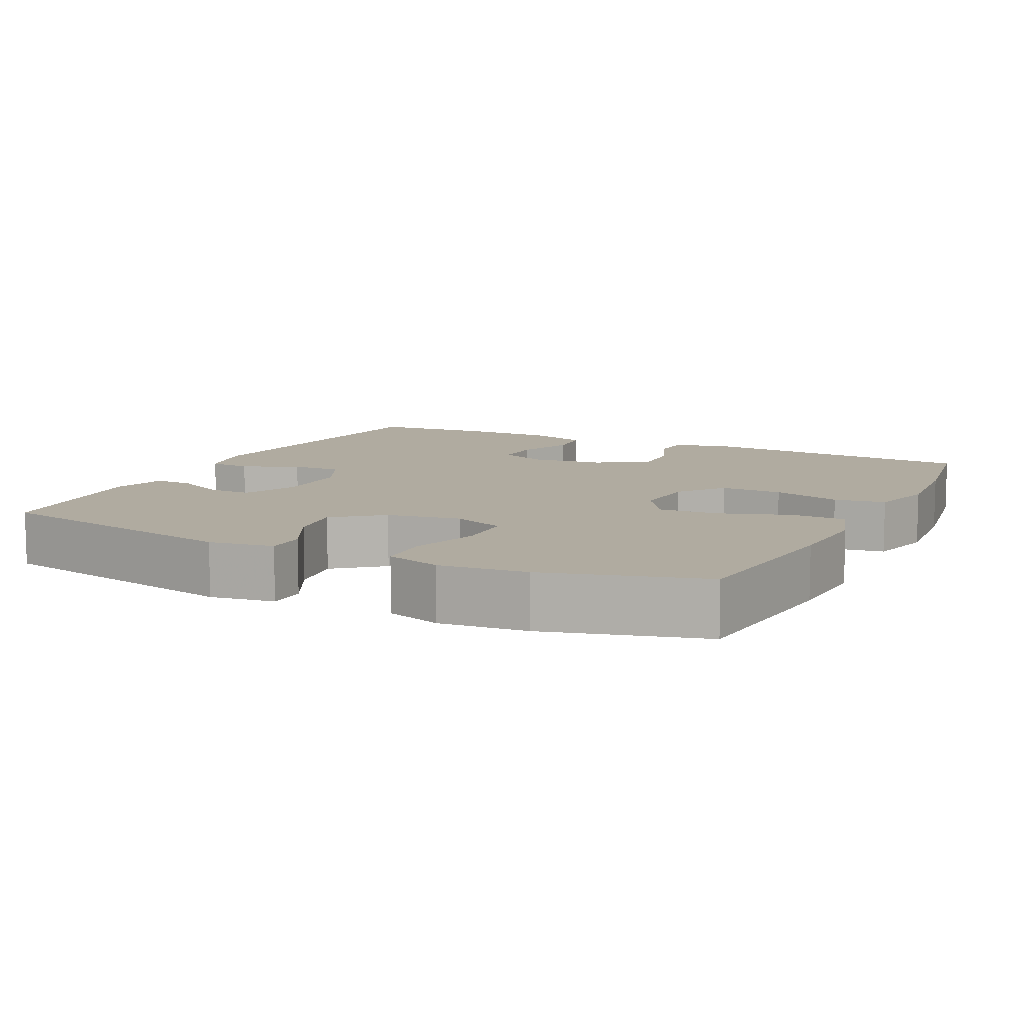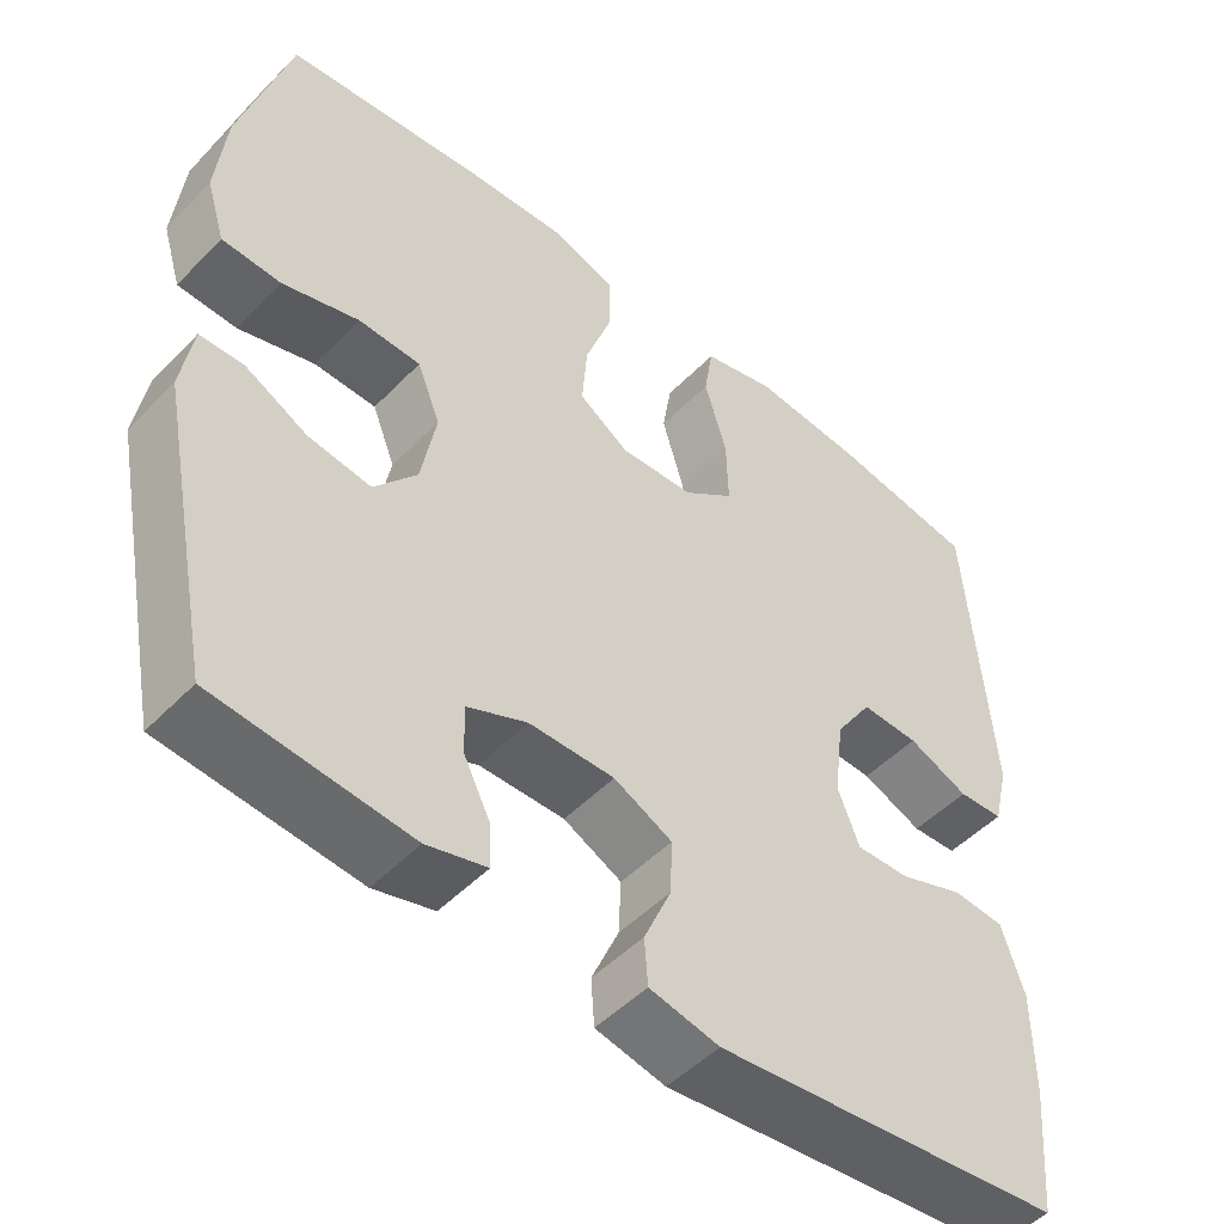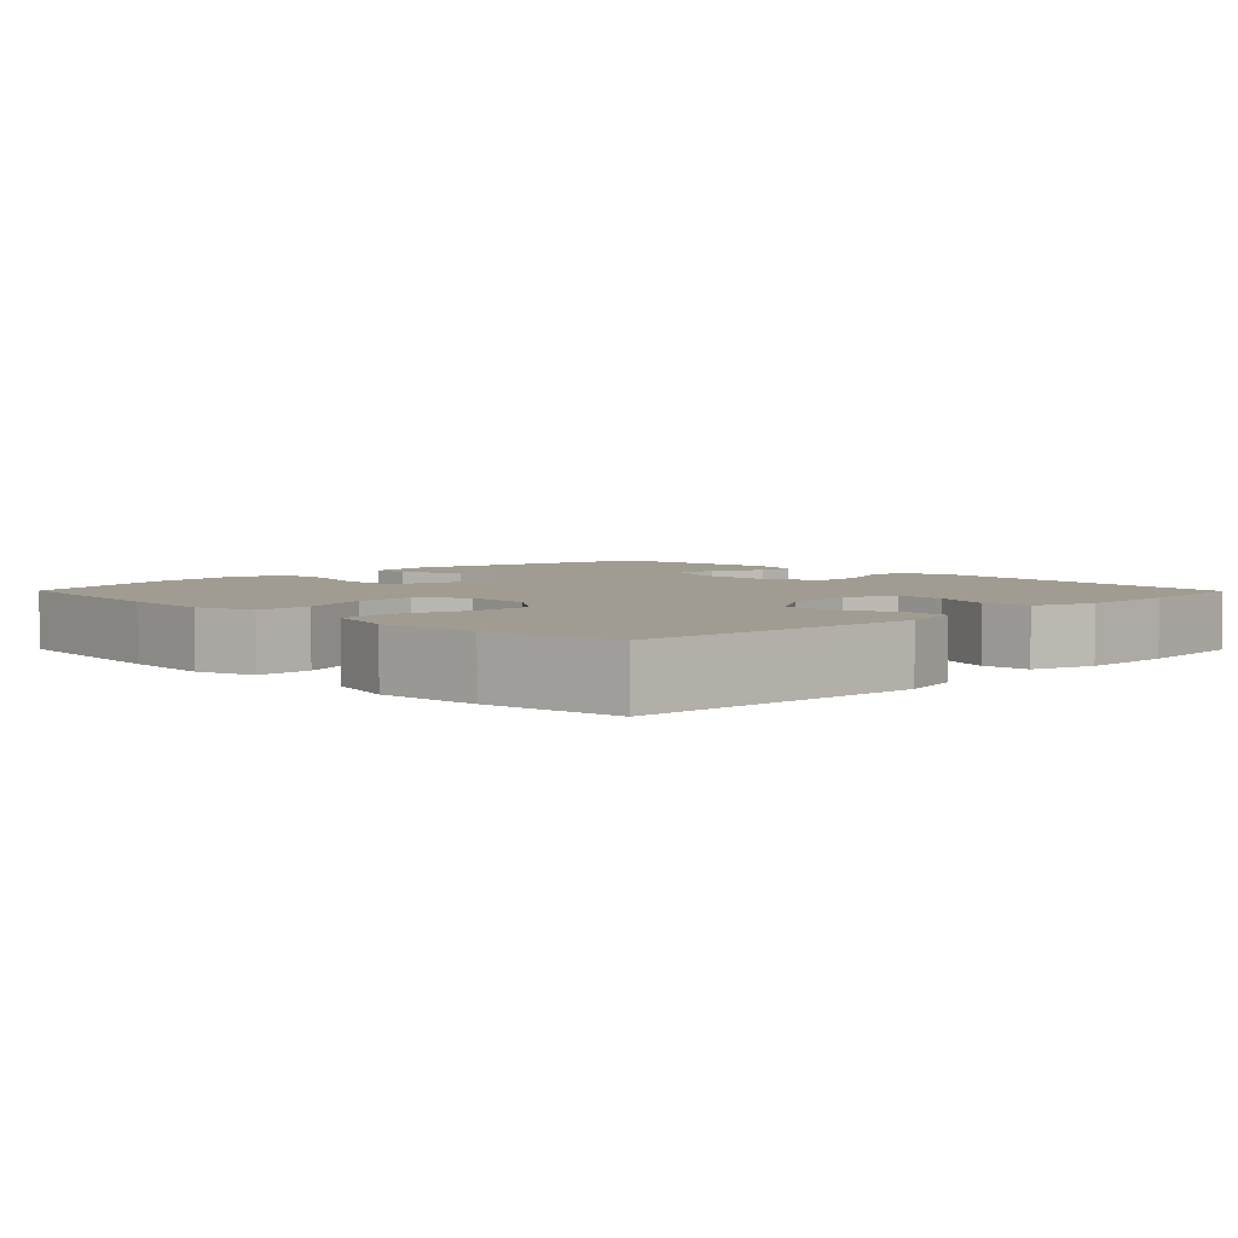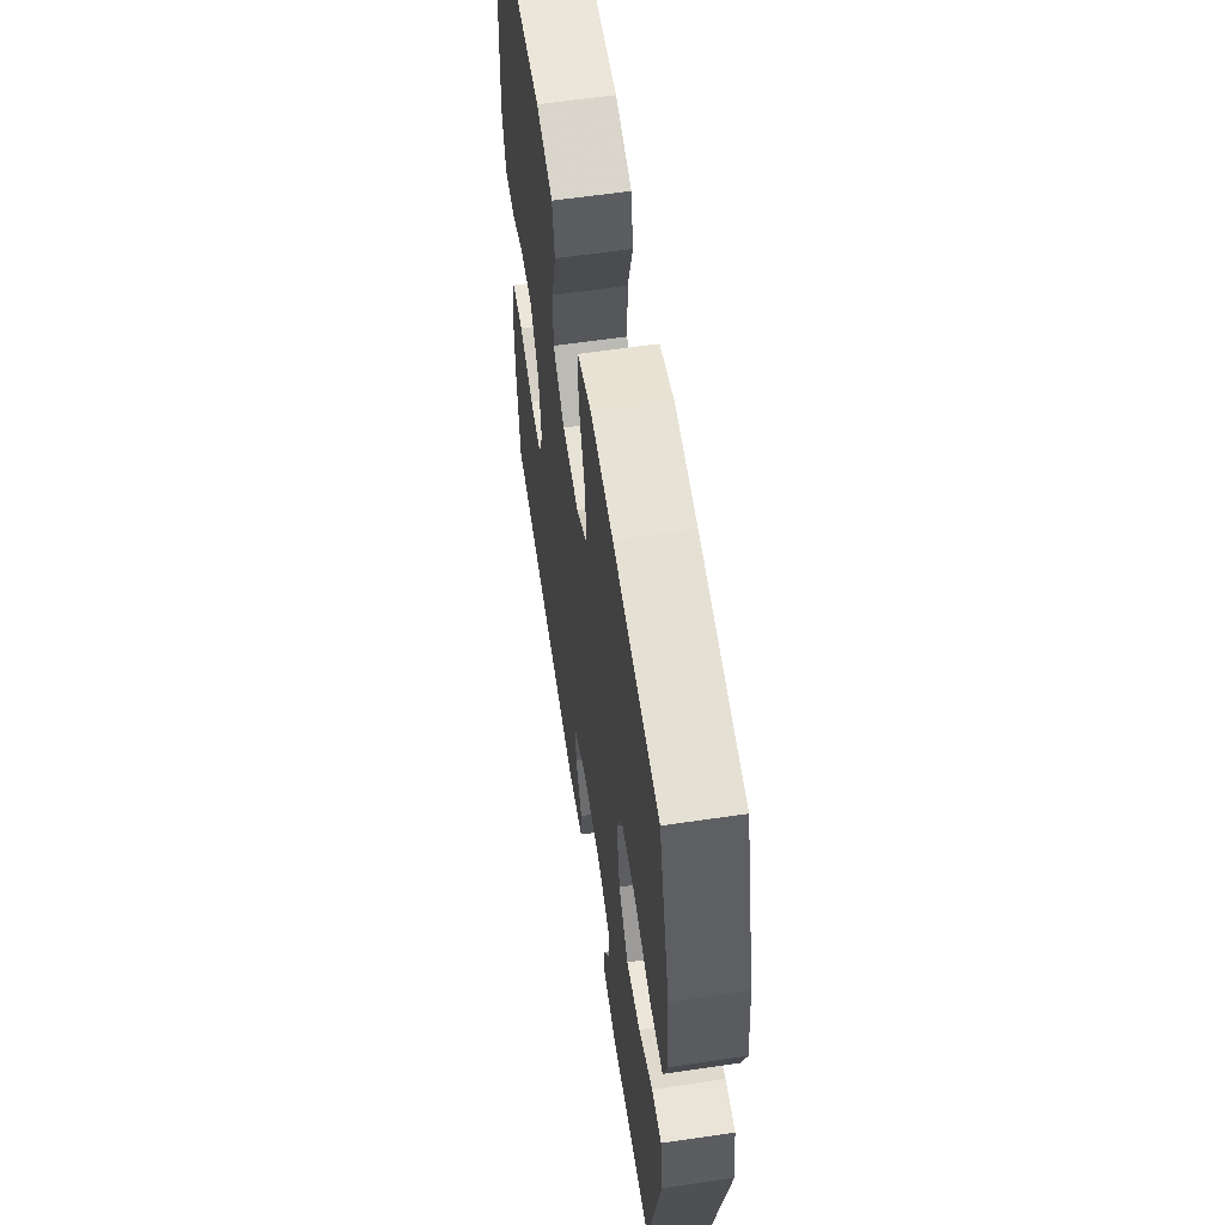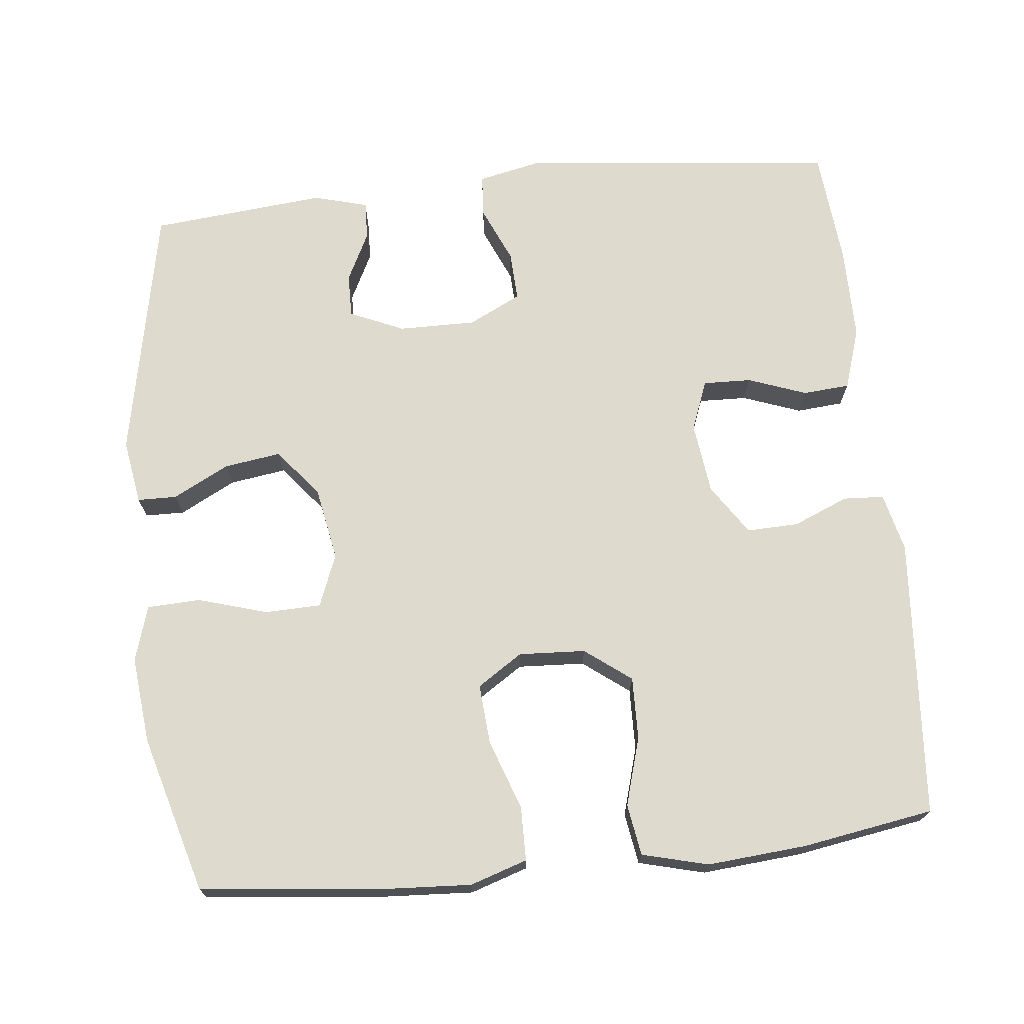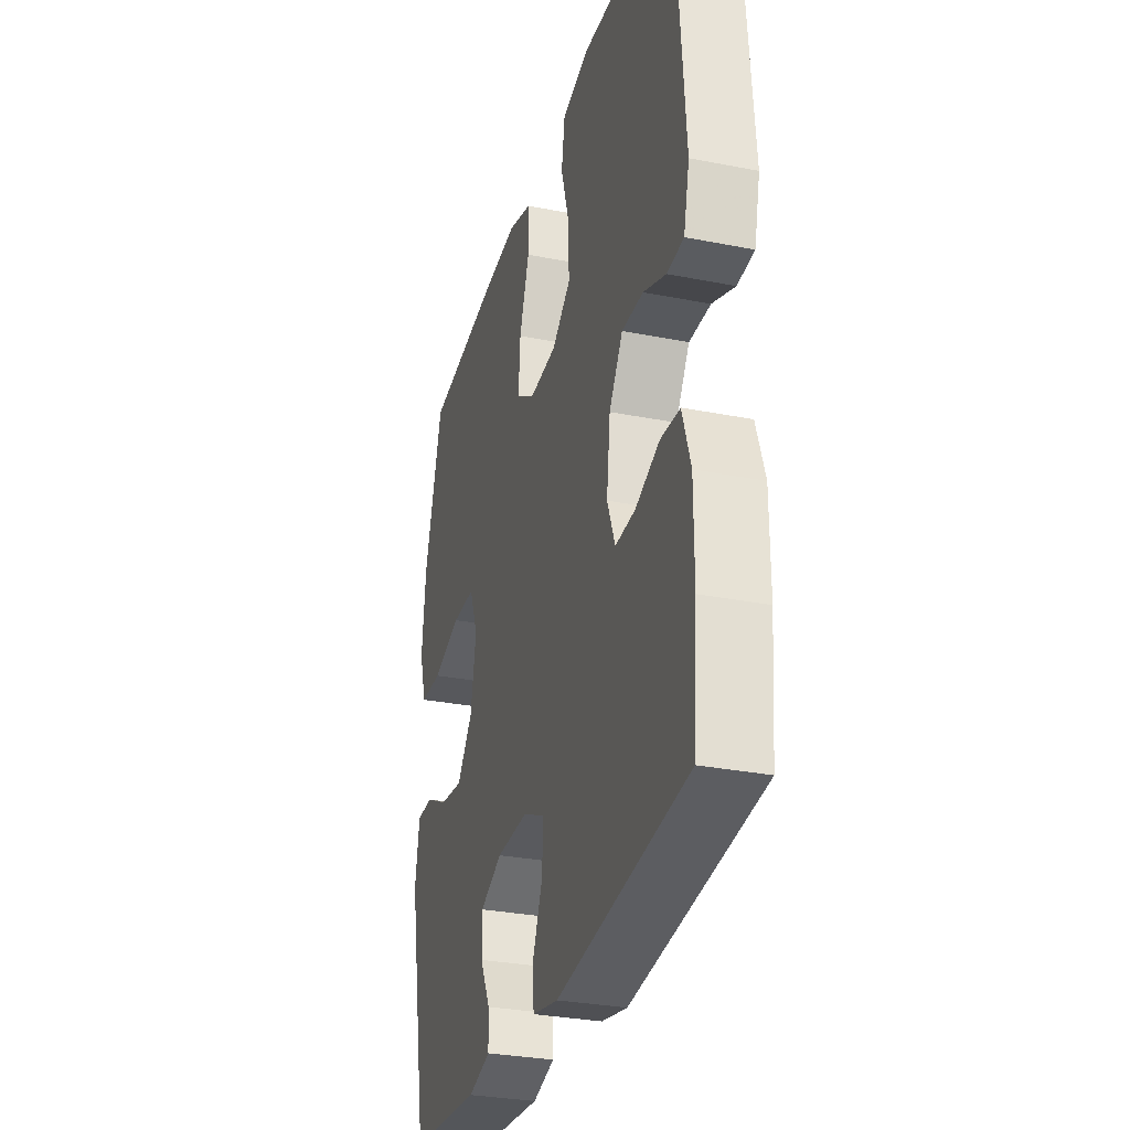
<metadata>
{"format":"obj","ext":"obj","renderer":"f3d","projection":"perspective","resolution":1024,"background":"white","views":[{"elev":9.8,"azim":-63.6,"up":"+Y"},{"elev":-49.8,"azim":-41.9,"up":"+Z"},{"elev":4.3,"azim":45.3,"up":"+Y"},{"elev":60.2,"azim":-98.6,"up":"+Z"},{"elev":71.2,"azim":-6.1,"up":"+Y"},{"elev":-30.7,"azim":74.2,"up":"+Z"}]}
</metadata>
<code>
v -0.5 0.07 0.5
v -0.254 0.07 0.526
v -0.134 0.07 0.533
v -0.057 0.07 0.508
v -0.056 0.07 0.435
v -0.089 0.07 0.341
v -0.095 0.07 0.26
v -0.034 0.07 0.22
v 0.056 0.07 0.225
v 0.118 0.07 0.272
v 0.116 0.07 0.356
v 0.089 0.07 0.448
v 0.1 0.07 0.517
v 0.189 0.07 0.54
v 0.323 0.07 0.529
v 0.5 0.07 0.5
v 0.529 0.07 0.122
v 0.51 0.07 0.043
v 0.455 0.07 0.04
v 0.381 0.07 0.071
v 0.311 0.07 0.073
v 0.266 0.07 0.005
v 0.254 0.07 -0.092
v 0.28 0.07 -0.159
v 0.345 0.07 -0.157
v 0.424 0.07 -0.128
v 0.487 0.07 -0.133
v 0.514 0.07 -0.216
v 0.514 0.07 -0.343
v 0.5 0.07 -0.5
v 0.074 0.07 -0.545
v -0.011 0.07 -0.527
v -0.015 0.07 -0.47
v 0.018 0.07 -0.394
v 0.021 0.07 -0.327
v -0.05 0.07 -0.292
v -0.154 0.07 -0.293
v -0.227 0.07 -0.325
v -0.226 0.07 -0.384
v -0.193 0.07 -0.45
v -0.191 0.07 -0.502
v -0.264 0.07 -0.522
v -0.5 0.07 -0.5
v -0.569 0.07 -0.153
v -0.555 0.07 -0.066
v -0.502 0.07 -0.065
v -0.426 0.07 -0.104
v -0.35 0.07 -0.115
v -0.298 0.07 -0.051
v -0.28 0.07 0.048
v -0.308 0.07 0.119
v -0.384 0.07 0.121
v -0.477 0.07 0.093
v -0.549 0.07 0.096
v -0.572 0.07 0.171
v -0.56 0.07 0.288
v -0.5 0 0.5
v -0.254 0 0.526
v -0.134 0 0.533
v -0.057 0 0.508
v -0.056 0 0.435
v -0.089 0 0.341
v -0.095 0 0.26
v -0.034 0 0.22
v 0.056 0 0.225
v 0.118 0 0.272
v 0.116 0 0.356
v 0.089 0 0.448
v 0.1 0 0.517
v 0.189 0 0.54
v 0.323 0 0.529
v 0.5 0 0.5
v 0.529 0 0.122
v 0.51 0 0.043
v 0.455 0 0.04
v 0.381 0 0.071
v 0.311 0 0.073
v 0.266 0 0.005
v 0.254 0 -0.092
v 0.28 0 -0.159
v 0.345 0 -0.157
v 0.424 0 -0.128
v 0.487 0 -0.133
v 0.514 0 -0.216
v 0.514 0 -0.343
v 0.5 0 -0.5
v 0.074 0 -0.545
v -0.011 0 -0.527
v -0.015 0 -0.47
v 0.018 0 -0.394
v 0.021 0 -0.327
v -0.05 0 -0.292
v -0.154 0 -0.293
v -0.227 0 -0.325
v -0.226 0 -0.384
v -0.193 0 -0.45
v -0.191 0 -0.502
v -0.264 0 -0.522
v -0.5 0 -0.5
v -0.569 0 -0.153
v -0.555 0 -0.066
v -0.502 0 -0.065
v -0.426 0 -0.104
v -0.35 0 -0.115
v -0.298 0 -0.051
v -0.28 0 0.048
v -0.308 0 0.119
v -0.384 0 0.121
v -0.477 0 0.093
v -0.549 0 0.096
v -0.572 0 0.171
v -0.56 0 0.288
f 52 53 54 55
f 51 52 55 56
f 44 45 46 47
f 44 47 48
f 43 44 48
f 42 43 48 49
f 39 40 41 42
f 38 39 42 49
f 31 32 33 34
f 31 34 35
f 30 31 35
f 29 30 35 36
f 25 26 27 28
f 24 25 28 29
f 17 18 19 20
f 17 20 21
f 16 17 21
f 15 16 21 22
f 11 12 13 14
f 10 11 14 15
f 3 4 5 6
f 3 6 7
f 2 3 7
f 51 56 1 2
f 50 51 2 7
f 37 38 49 50
f 36 37 50 7
f 24 29 36
f 23 24 36 7
f 10 15 22 23
f 9 10 23
f 8 9 23
f 7 8 23
f 111 110 109 108
f 112 111 108 107
f 103 102 101 100
f 104 103 100
f 104 100 99
f 105 104 99 98
f 98 97 96 95
f 105 98 95 94
f 90 89 88 87
f 91 90 87
f 91 87 86
f 92 91 86 85
f 84 83 82 81
f 85 84 81 80
f 76 75 74 73
f 77 76 73
f 77 73 72
f 78 77 72 71
f 70 69 68 67
f 71 70 67 66
f 62 61 60 59
f 63 62 59
f 63 59 58
f 58 57 112 107
f 63 58 107 106
f 106 105 94 93
f 63 106 93 92
f 92 85 80
f 63 92 80 79
f 79 78 71 66
f 79 66 65
f 79 65 64
f 79 64 63
f 1 57 58 2
f 2 58 59 3
f 3 59 60 4
f 4 60 61 5
f 5 61 62 6
f 6 62 63 7
f 7 63 64 8
f 8 64 65 9
f 9 65 66 10
f 10 66 67 11
f 11 67 68 12
f 12 68 69 13
f 13 69 70 14
f 14 70 71 15
f 15 71 72 16
f 16 72 73 17
f 17 73 74 18
f 18 74 75 19
f 19 75 76 20
f 20 76 77 21
f 21 77 78 22
f 22 78 79 23
f 23 79 80 24
f 24 80 81 25
f 25 81 82 26
f 26 82 83 27
f 27 83 84 28
f 28 84 85 29
f 29 85 86 30
f 30 86 87 31
f 31 87 88 32
f 32 88 89 33
f 33 89 90 34
f 34 90 91 35
f 35 91 92 36
f 36 92 93 37
f 37 93 94 38
f 38 94 95 39
f 39 95 96 40
f 40 96 97 41
f 41 97 98 42
f 42 98 99 43
f 43 99 100 44
f 44 100 101 45
f 45 101 102 46
f 46 102 103 47
f 47 103 104 48
f 48 104 105 49
f 49 105 106 50
f 50 106 107 51
f 51 107 108 52
f 52 108 109 53
f 53 109 110 54
f 54 110 111 55
f 55 111 112 56
f 56 112 57 1

</code>
